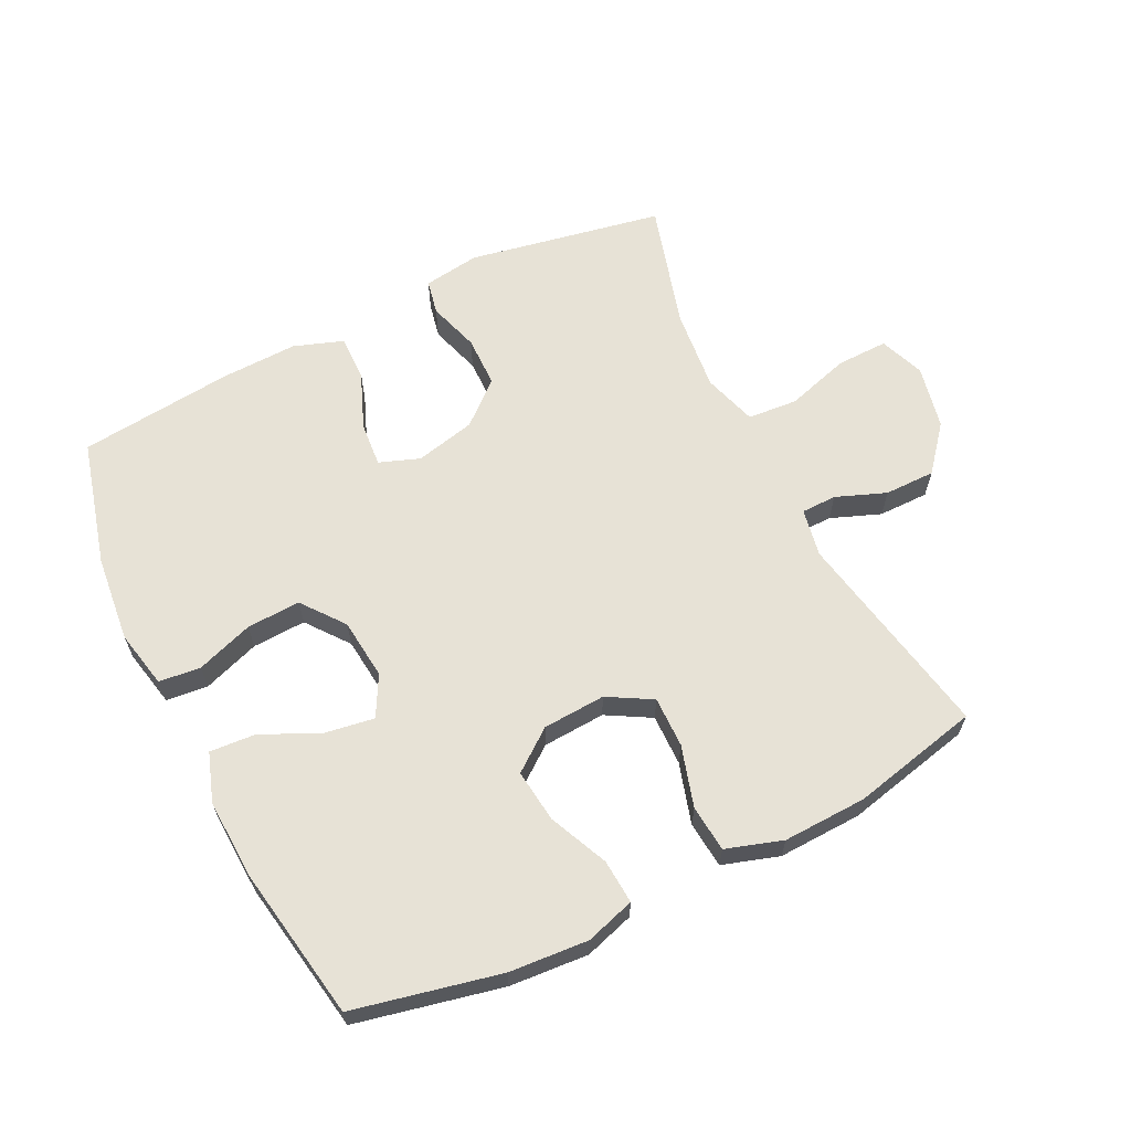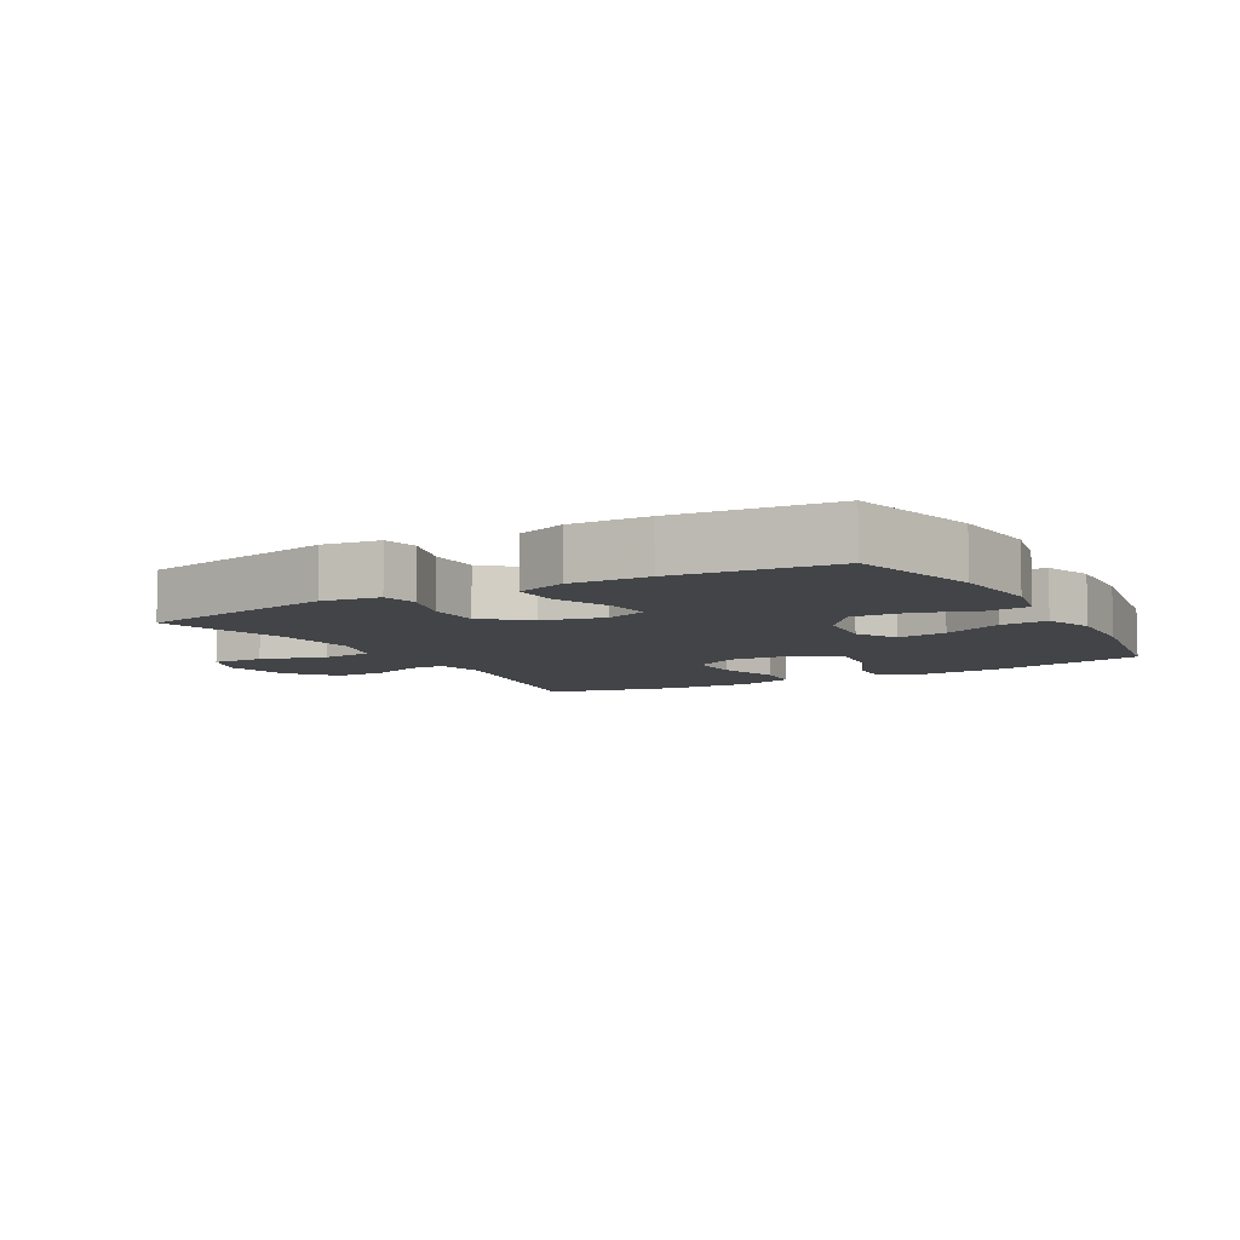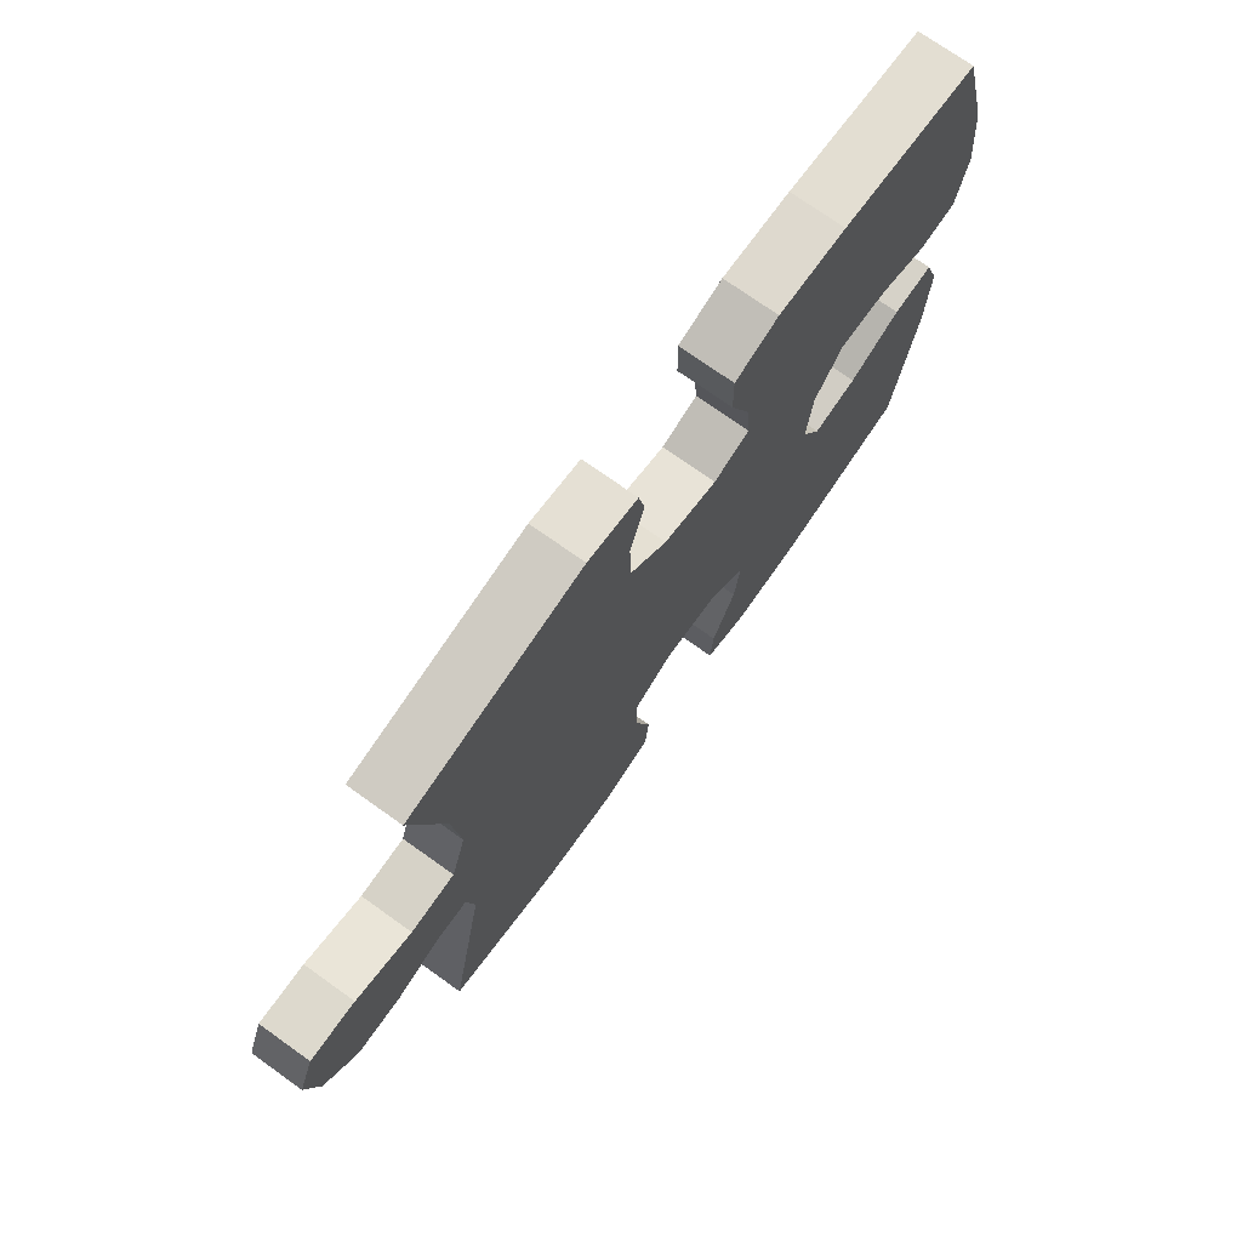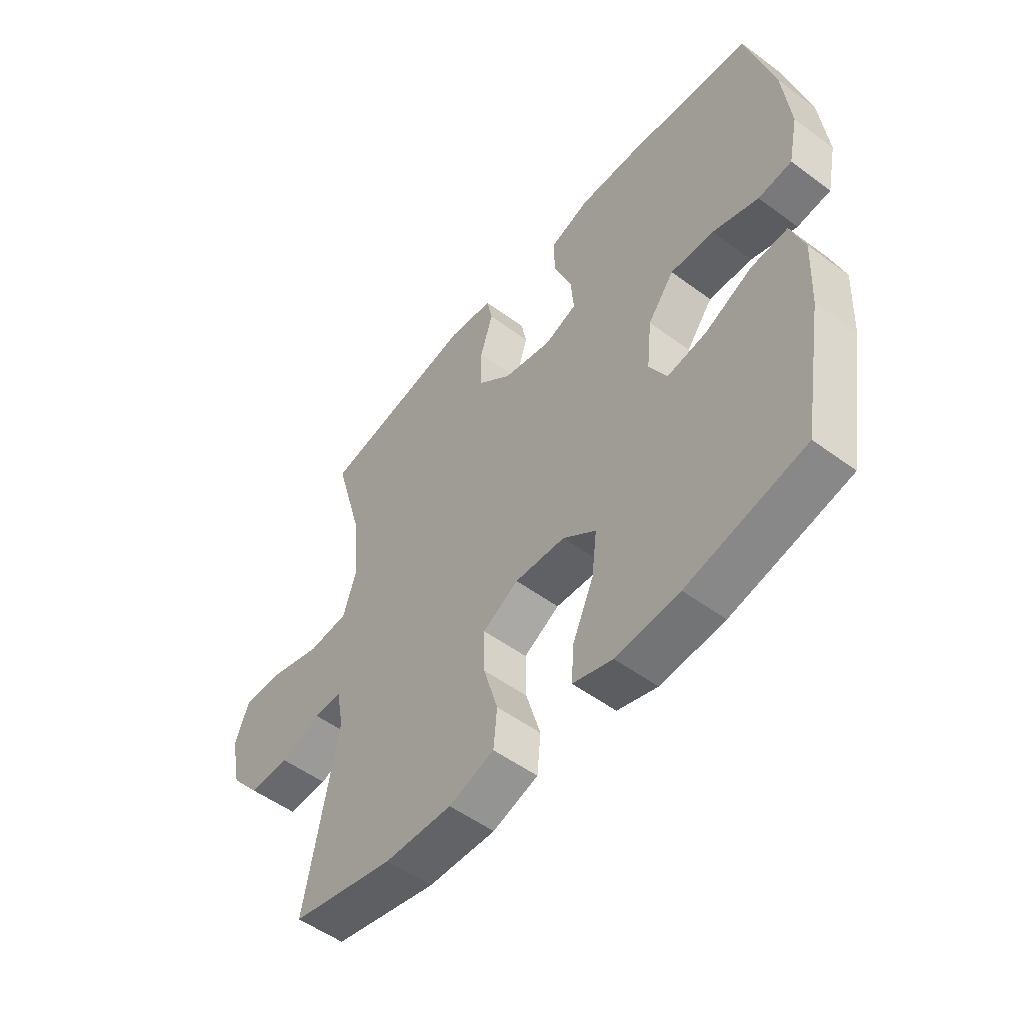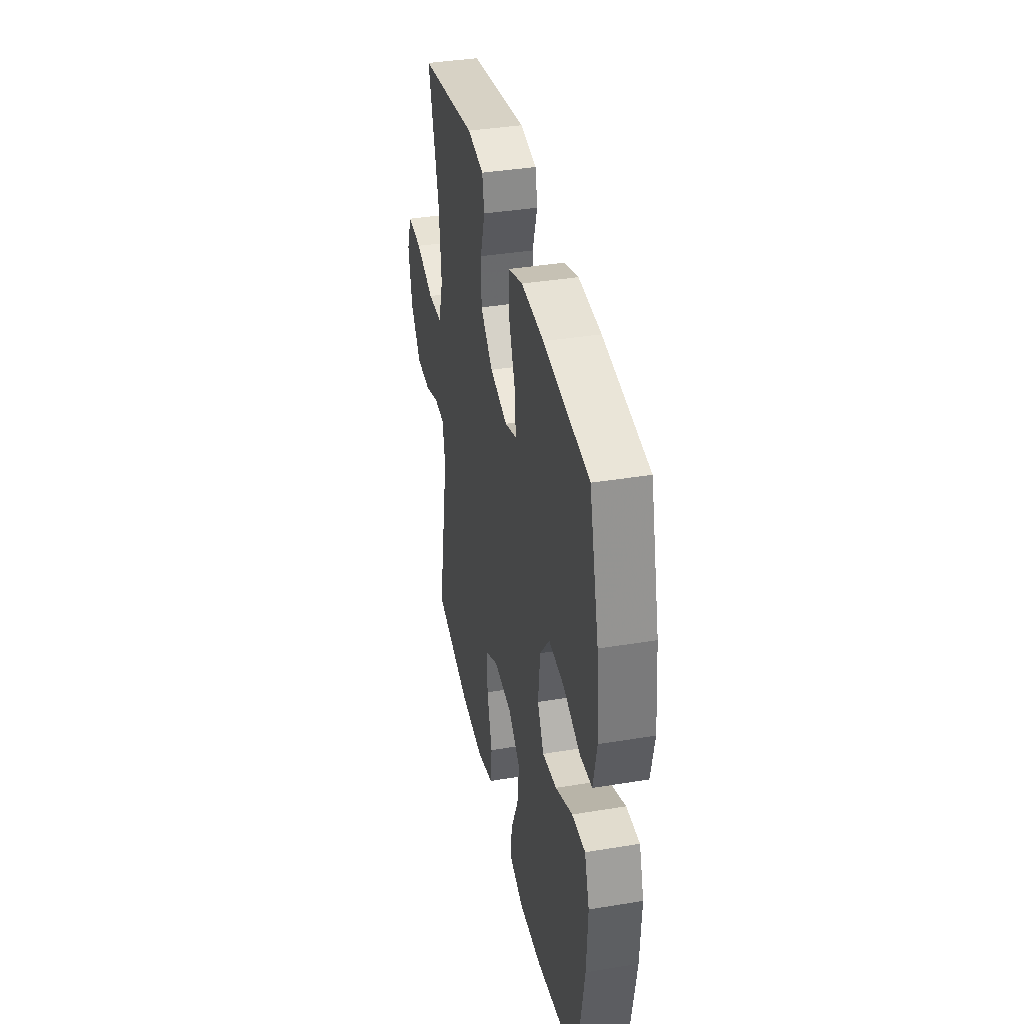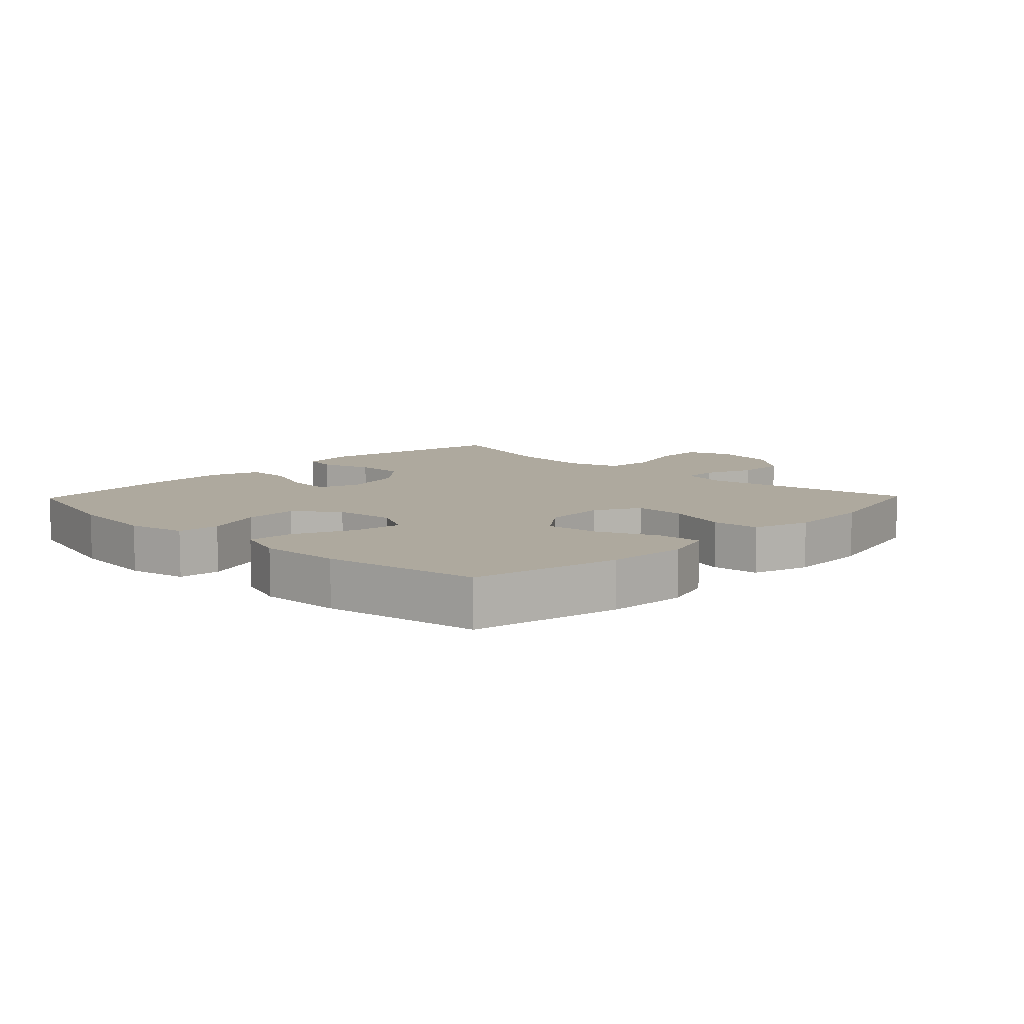
<metadata>
{"format":"obj","ext":"obj","renderer":"f3d","projection":"perspective","resolution":1024,"background":"white","views":[{"elev":63.3,"azim":153.8,"up":"+Y"},{"elev":-7.7,"azim":29.7,"up":"+Y"},{"elev":73.4,"azim":-54.5,"up":"+Z"},{"elev":-52.7,"azim":51.6,"up":"+Z"},{"elev":38.3,"azim":78.2,"up":"+Z"},{"elev":9.0,"azim":134.1,"up":"+Y"}]}
</metadata>
<code>
v 0.5 0.07 -0.5
v 0.272 0.07 -0.55
v 0.149 0.07 -0.559
v 0.072 0.07 -0.535
v 0.077 0.07 -0.466
v 0.118 0.07 -0.374
v 0.128 0.07 -0.291
v 0.064 0.07 -0.242
v -0.034 0.07 -0.236
v -0.103 0.07 -0.275
v -0.102 0.07 -0.355
v -0.074 0.07 -0.45
v -0.081 0.07 -0.523
v -0.169 0.07 -0.551
v -0.3 0.07 -0.546
v -0.5 0.07 -0.5
v -0.437 0.07 -0.17
v -0.451 0.07 -0.095
v -0.506 0.07 -0.094
v -0.584 0.07 -0.124
v -0.663 0.07 -0.124
v -0.721 0.07 -0.054
v -0.742 0.07 0.046
v -0.715 0.07 0.116
v -0.635 0.07 0.114
v -0.535 0.07 0.084
v -0.457 0.07 0.09
v -0.431 0.07 0.174
v -0.444 0.07 0.303
v -0.5 0.07 0.5
v -0.195 0.07 0.557
v -0.107 0.07 0.544
v -0.096 0.07 0.49
v -0.121 0.07 0.41
v -0.12 0.07 0.33
v -0.054 0.07 0.273
v 0.04 0.07 0.251
v 0.103 0.07 0.274
v 0.097 0.07 0.344
v 0.062 0.07 0.432
v 0.061 0.07 0.503
v 0.138 0.07 0.53
v 0.258 0.07 0.526
v 0.5 0.07 0.5
v 0.552 0.07 0.303
v 0.566 0.07 0.167
v 0.547 0.07 0.077
v 0.482 0.07 0.07
v 0.393 0.07 0.101
v 0.309 0.07 0.105
v 0.258 0.07 0.039
v 0.248 0.07 -0.056
v 0.282 0.07 -0.119
v 0.359 0.07 -0.107
v 0.45 0.07 -0.065
v 0.521 0.07 -0.06
v 0.547 0.07 -0.136
v 0.541 0.07 -0.261
v 0.5 0 -0.5
v 0.272 0 -0.55
v 0.149 0 -0.559
v 0.072 0 -0.535
v 0.077 0 -0.466
v 0.118 0 -0.374
v 0.128 0 -0.291
v 0.064 0 -0.242
v -0.034 0 -0.236
v -0.103 0 -0.275
v -0.102 0 -0.355
v -0.074 0 -0.45
v -0.081 0 -0.523
v -0.169 0 -0.551
v -0.3 0 -0.546
v -0.5 0 -0.5
v -0.437 0 -0.17
v -0.451 0 -0.095
v -0.506 0 -0.094
v -0.584 0 -0.124
v -0.663 0 -0.124
v -0.721 0 -0.054
v -0.742 0 0.046
v -0.715 0 0.116
v -0.635 0 0.114
v -0.535 0 0.084
v -0.457 0 0.09
v -0.431 0 0.174
v -0.444 0 0.303
v -0.5 0 0.5
v -0.195 0 0.557
v -0.107 0 0.544
v -0.096 0 0.49
v -0.121 0 0.41
v -0.12 0 0.33
v -0.054 0 0.273
v 0.04 0 0.251
v 0.103 0 0.274
v 0.097 0 0.344
v 0.062 0 0.432
v 0.061 0 0.503
v 0.138 0 0.53
v 0.258 0 0.526
v 0.5 0 0.5
v 0.552 0 0.303
v 0.566 0 0.167
v 0.547 0 0.077
v 0.482 0 0.07
v 0.393 0 0.101
v 0.309 0 0.105
v 0.258 0 0.039
v 0.248 0 -0.056
v 0.282 0 -0.119
v 0.359 0 -0.107
v 0.45 0 -0.065
v 0.521 0 -0.06
v 0.547 0 -0.136
v 0.541 0 -0.261
f 4 5 6
f 3 4 6
f 2 3 6
f 1 2 6
f 58 1 6
f 57 58 6
f 56 57 6
f 55 56 6
f 54 55 6
f 53 54 6 7
f 52 53 7 8
f 51 52 8 9
f 50 51 9 10
f 47 48 49
f 46 47 49
f 45 46 49
f 44 45 49
f 43 44 49
f 42 43 49
f 41 42 49
f 40 41 49
f 39 40 49
f 38 39 49 50
f 37 38 50 10
f 32 33 34
f 31 32 34
f 30 31 34
f 29 30 34
f 28 29 34 35
f 27 28 35 36
f 24 25 26
f 23 24 26
f 22 23 26
f 21 22 26
f 20 21 26
f 19 20 26
f 18 19 26 27
f 36 37 10
f 27 36 10
f 18 27 10
f 17 18 10
f 15 16 17
f 14 15 17
f 13 14 17
f 12 13 17
f 11 12 17
f 10 11 17
f 64 63 62
f 64 62 61
f 64 61 60
f 64 60 59
f 64 59 116
f 64 116 115
f 64 115 114
f 64 114 113
f 64 113 112
f 65 64 112 111
f 66 65 111 110
f 67 66 110 109
f 68 67 109 108
f 107 106 105
f 107 105 104
f 107 104 103
f 107 103 102
f 107 102 101
f 107 101 100
f 107 100 99
f 107 99 98
f 107 98 97
f 108 107 97 96
f 68 108 96 95
f 92 91 90
f 92 90 89
f 92 89 88
f 92 88 87
f 93 92 87 86
f 94 93 86 85
f 84 83 82
f 84 82 81
f 84 81 80
f 84 80 79
f 84 79 78
f 84 78 77
f 85 84 77 76
f 68 95 94
f 68 94 85
f 68 85 76
f 68 76 75
f 75 74 73
f 75 73 72
f 75 72 71
f 75 71 70
f 75 70 69
f 75 69 68
f 1 59 60 2
f 2 60 61 3
f 3 61 62 4
f 4 62 63 5
f 5 63 64 6
f 6 64 65 7
f 7 65 66 8
f 8 66 67 9
f 9 67 68 10
f 10 68 69 11
f 11 69 70 12
f 12 70 71 13
f 13 71 72 14
f 14 72 73 15
f 15 73 74 16
f 16 74 75 17
f 17 75 76 18
f 18 76 77 19
f 19 77 78 20
f 20 78 79 21
f 21 79 80 22
f 22 80 81 23
f 23 81 82 24
f 24 82 83 25
f 25 83 84 26
f 26 84 85 27
f 27 85 86 28
f 28 86 87 29
f 29 87 88 30
f 30 88 89 31
f 31 89 90 32
f 32 90 91 33
f 33 91 92 34
f 34 92 93 35
f 35 93 94 36
f 36 94 95 37
f 37 95 96 38
f 38 96 97 39
f 39 97 98 40
f 40 98 99 41
f 41 99 100 42
f 42 100 101 43
f 43 101 102 44
f 44 102 103 45
f 45 103 104 46
f 46 104 105 47
f 47 105 106 48
f 48 106 107 49
f 49 107 108 50
f 50 108 109 51
f 51 109 110 52
f 52 110 111 53
f 53 111 112 54
f 54 112 113 55
f 55 113 114 56
f 56 114 115 57
f 57 115 116 58
f 58 116 59 1

</code>
